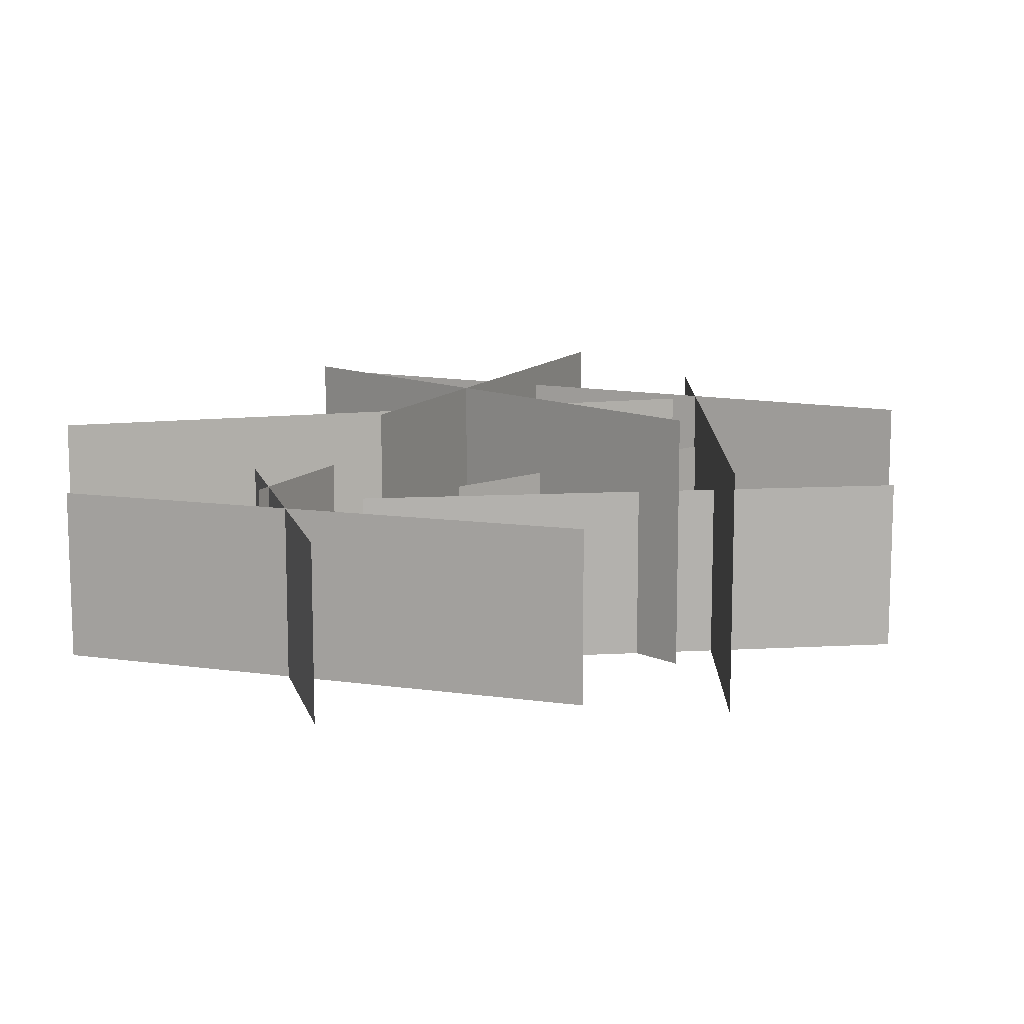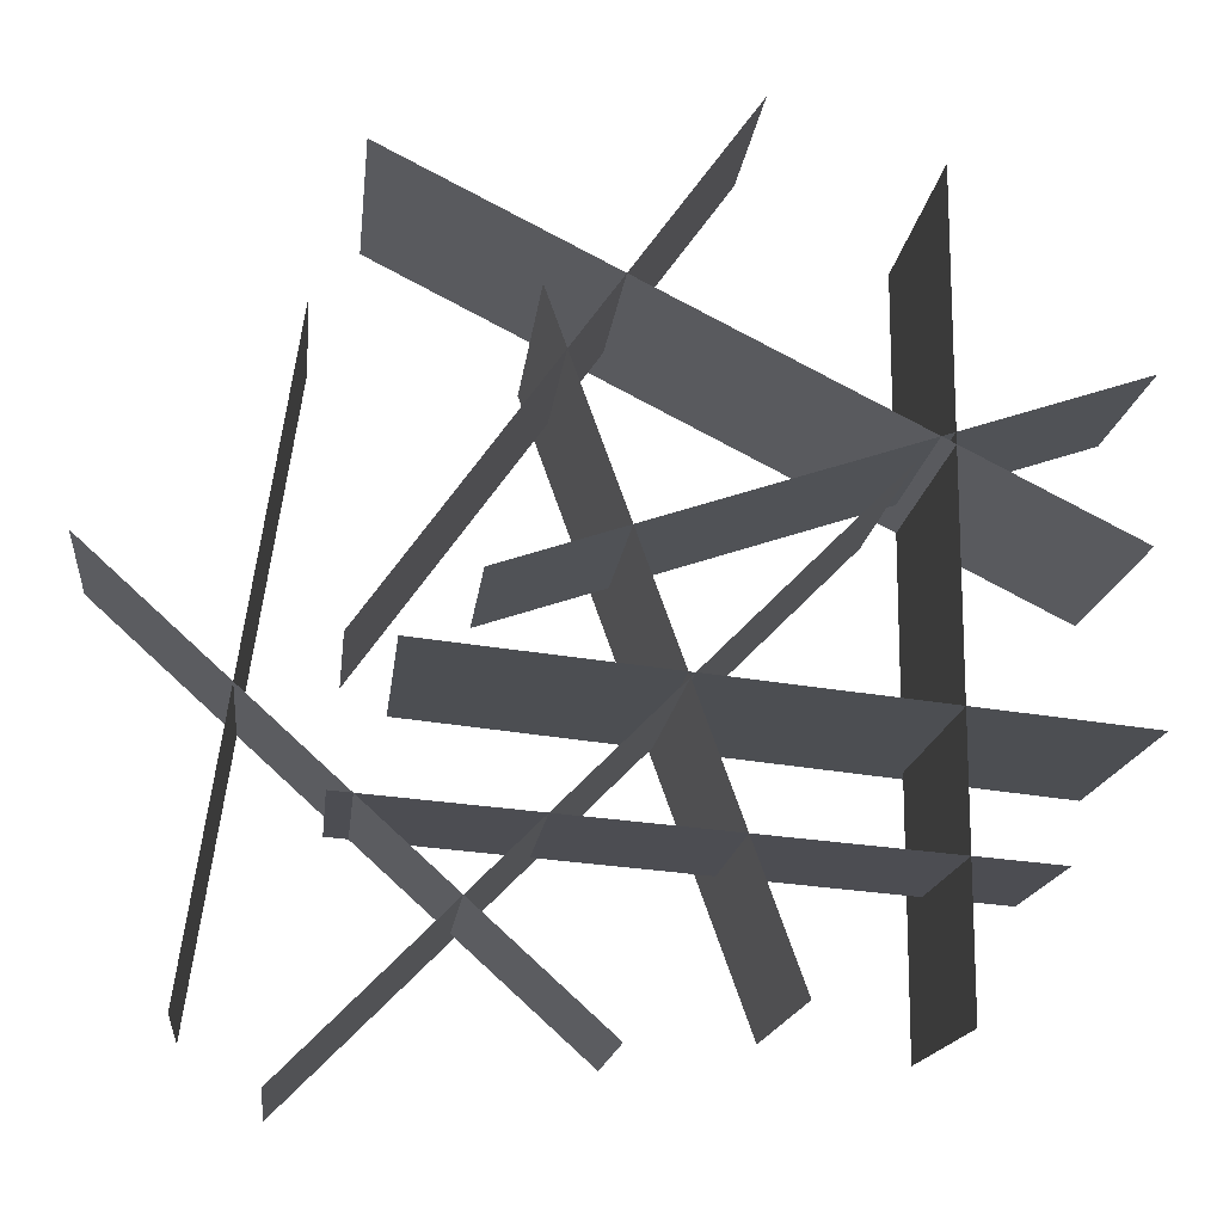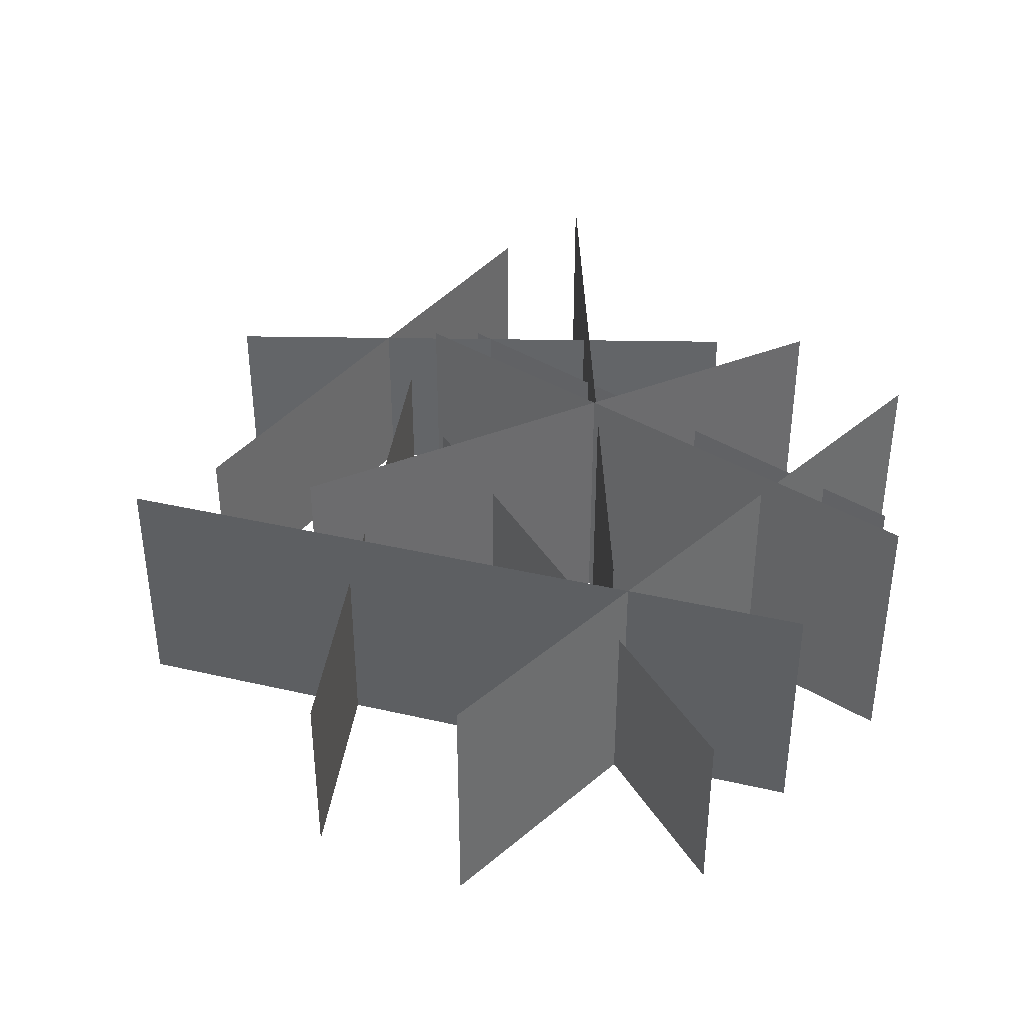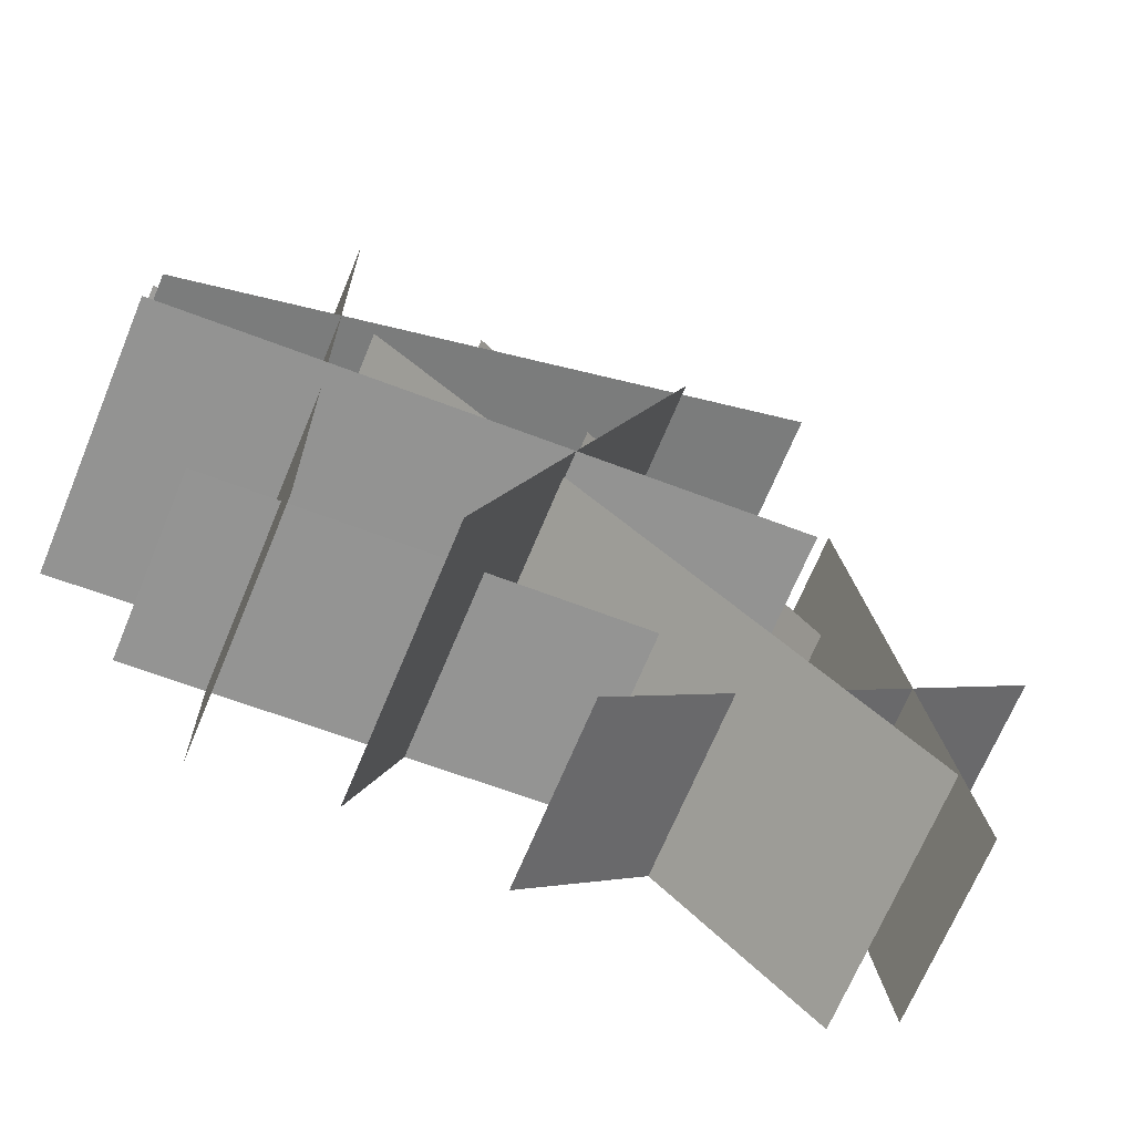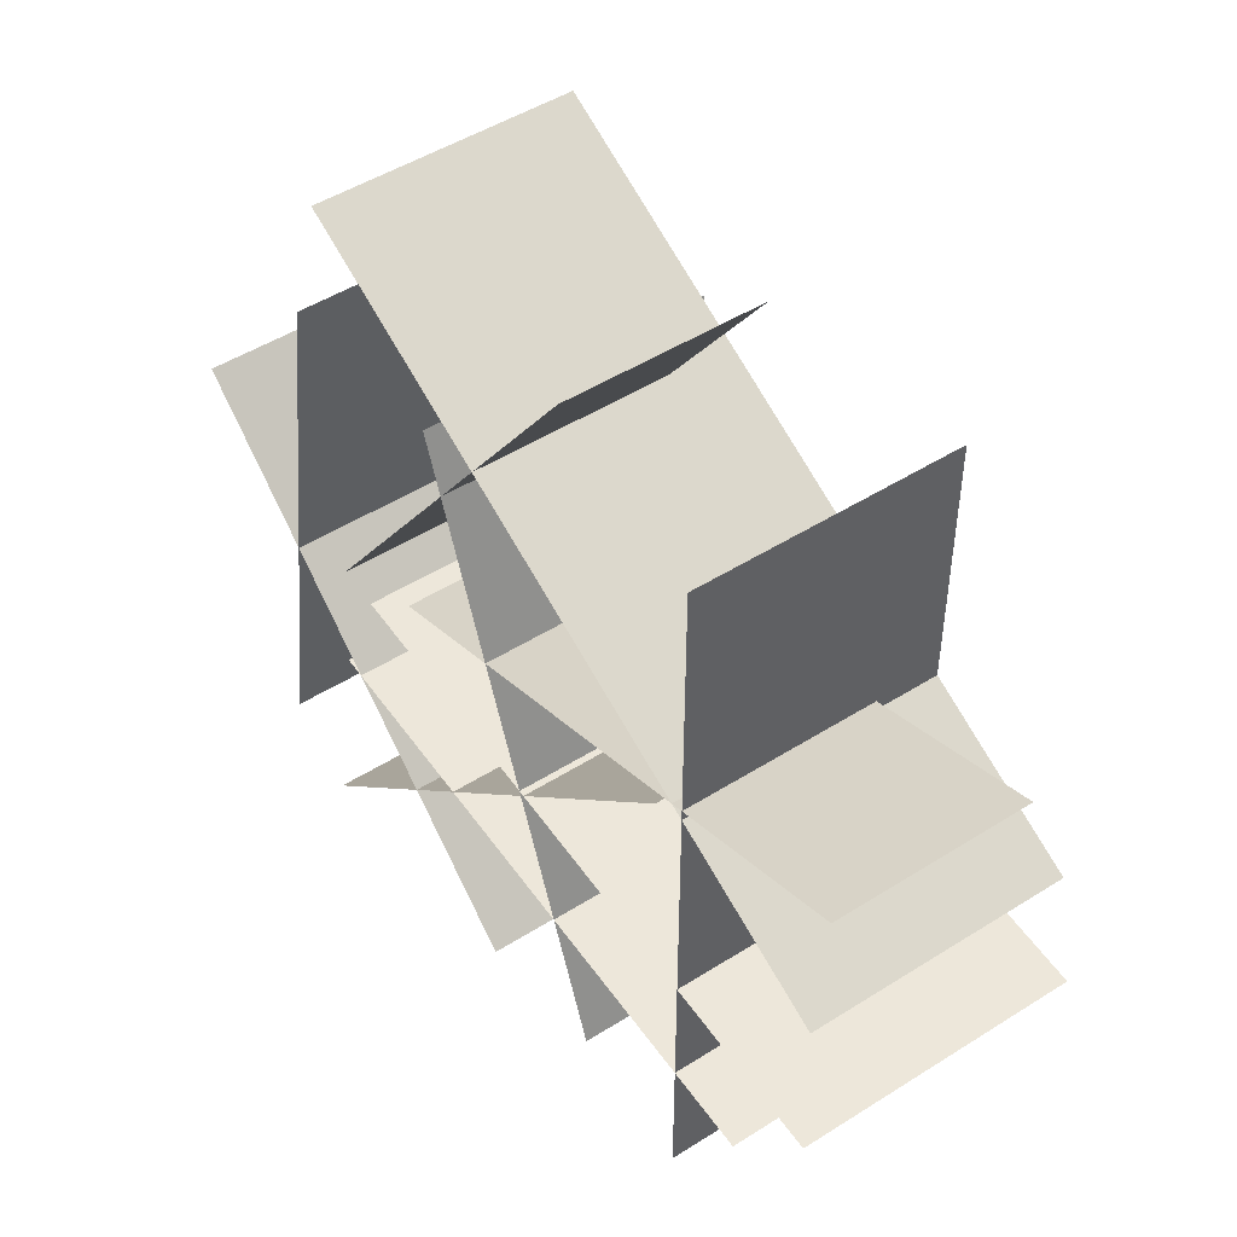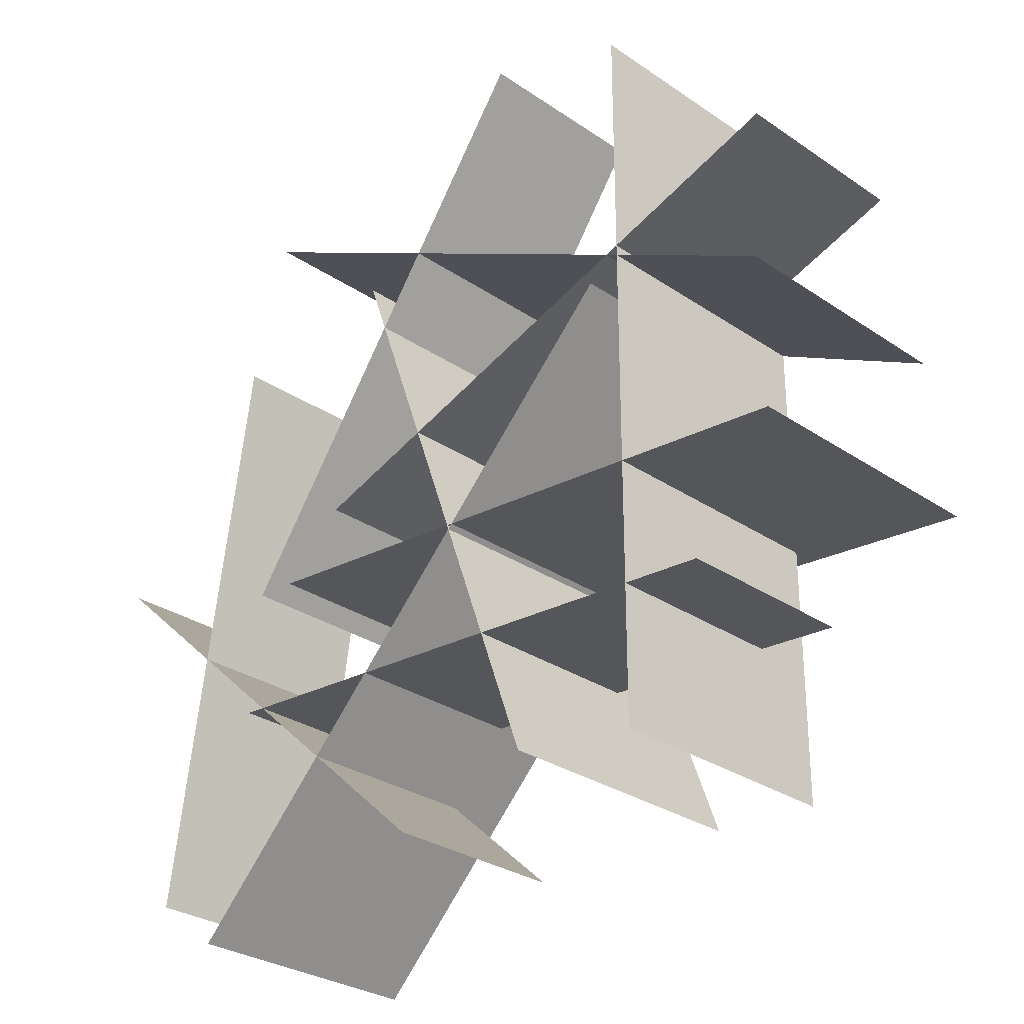
<metadata>
{"format":"obj","ext":"obj","renderer":"f3d","projection":"perspective","resolution":1024,"background":"white","views":[{"elev":11.2,"azim":-62.1,"up":"+Y"},{"elev":-16.0,"azim":-6.3,"up":"+Z"},{"elev":38.5,"azim":43.3,"up":"+Y"},{"elev":-68.4,"azim":157.5,"up":"+Z"},{"elev":48.6,"azim":54.8,"up":"+Z"},{"elev":-29.3,"azim":44.9,"up":"+Z"}]}
</metadata>
<code>
o NW_NATURE_GRASSGROUP_01
v 3.584 -0.5 -1.022
v -1.509 1.7 -0.5216
v 3.584 1.7 -1.022
v -1.509 -0.5 -0.5216
v 1.156 -0.5 -2.841
v -0.5848 1.7 1.972
v 1.156 1.7 -2.841
v -0.5848 -0.5 1.972
v 2.224 -0.5 -3.004
v 2.224 1.5 2.996
v 2.224 1.5 -3.004
v 2.224 -0.5 2.996
v 1.949 1.5 0.8031
v -2.294 -0.5 -3.44
v 1.949 -0.5 0.8031
v -2.294 1.5 -3.44
v 3.555 -0.5 0.2535
v -1.791 1.5 2.977
v 3.555 1.5 0.2535
v -1.791 -0.5 2.977
v -0.9569 -0.5 -0.03814
v 3.645 1 1.492
v -0.9569 1 -0.03814
v 3.645 -0.5 1.492
v -2.154 -0.5 1.807
v -2.88 1 -2.988
v -2.154 1 1.807
v -2.88 -0.5 -2.988
v -3.645 -0.5 0.1233
v -0.04704 1 -3.129
v -3.645 1 0.1233
v -0.04704 -0.5 -3.129
v 0.9631 1 3.439
v -1.861 -0.5 -0.5036
v 0.9631 -0.5 3.439
v -1.861 1 -0.5036
v 2.886 1 -1.944
v -1.948 -0.5 -1.554
v 2.886 -0.5 -1.944
v -1.948 1 -1.554
f 3 1 4
f 4 1 3
f 4 2 3
f 3 2 4
f 7 5 8
f 8 5 7
f 8 6 7
f 7 6 8
f 11 9 12
f 12 9 11
f 12 10 11
f 11 10 12
f 15 13 16
f 16 13 15
f 16 14 15
f 15 14 16
f 19 17 20
f 20 17 19
f 20 18 19
f 19 18 20
f 23 21 24
f 24 21 23
f 24 22 23
f 23 22 24
f 27 25 28
f 28 25 27
f 28 26 27
f 27 26 28
f 31 29 32
f 32 29 31
f 32 30 31
f 31 30 32
f 35 33 36
f 36 33 35
f 36 34 35
f 35 34 36
f 39 37 40
f 40 37 39
f 40 38 39
f 39 38 40

</code>
